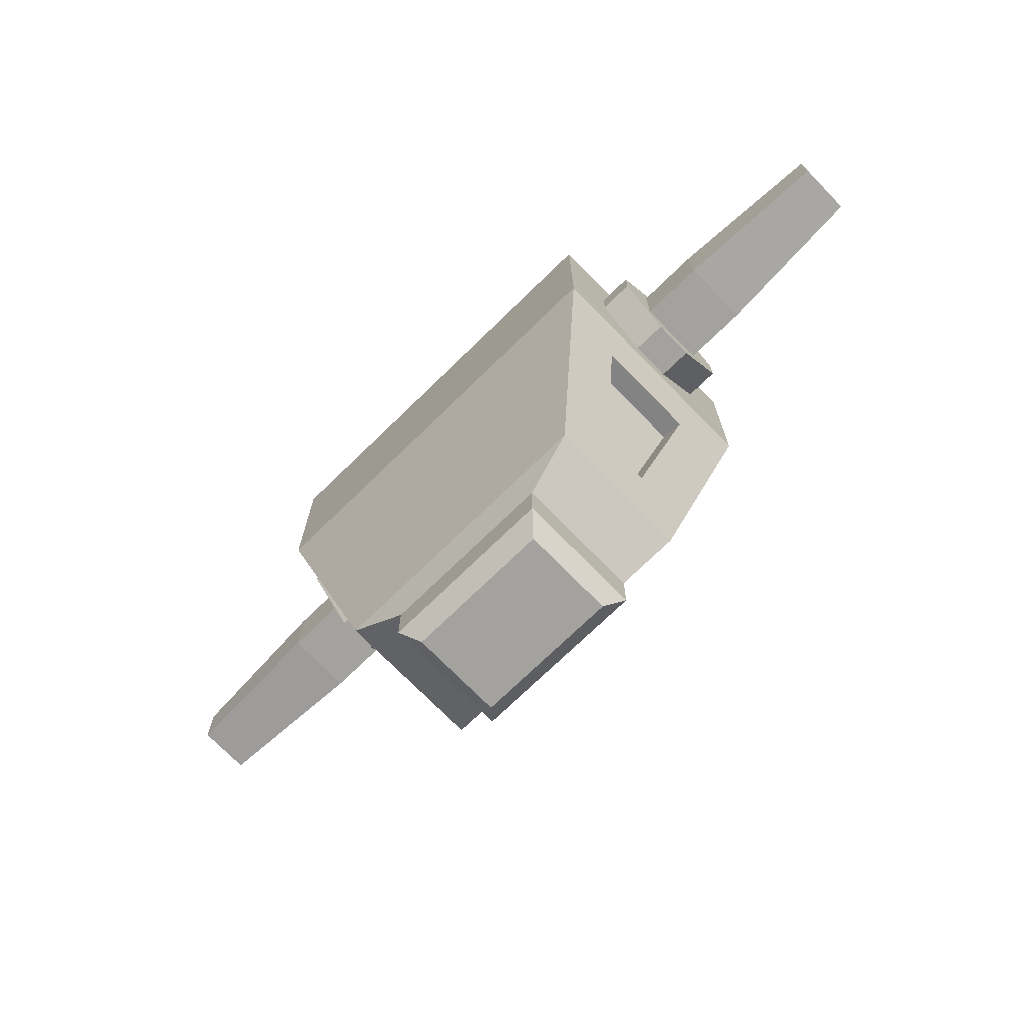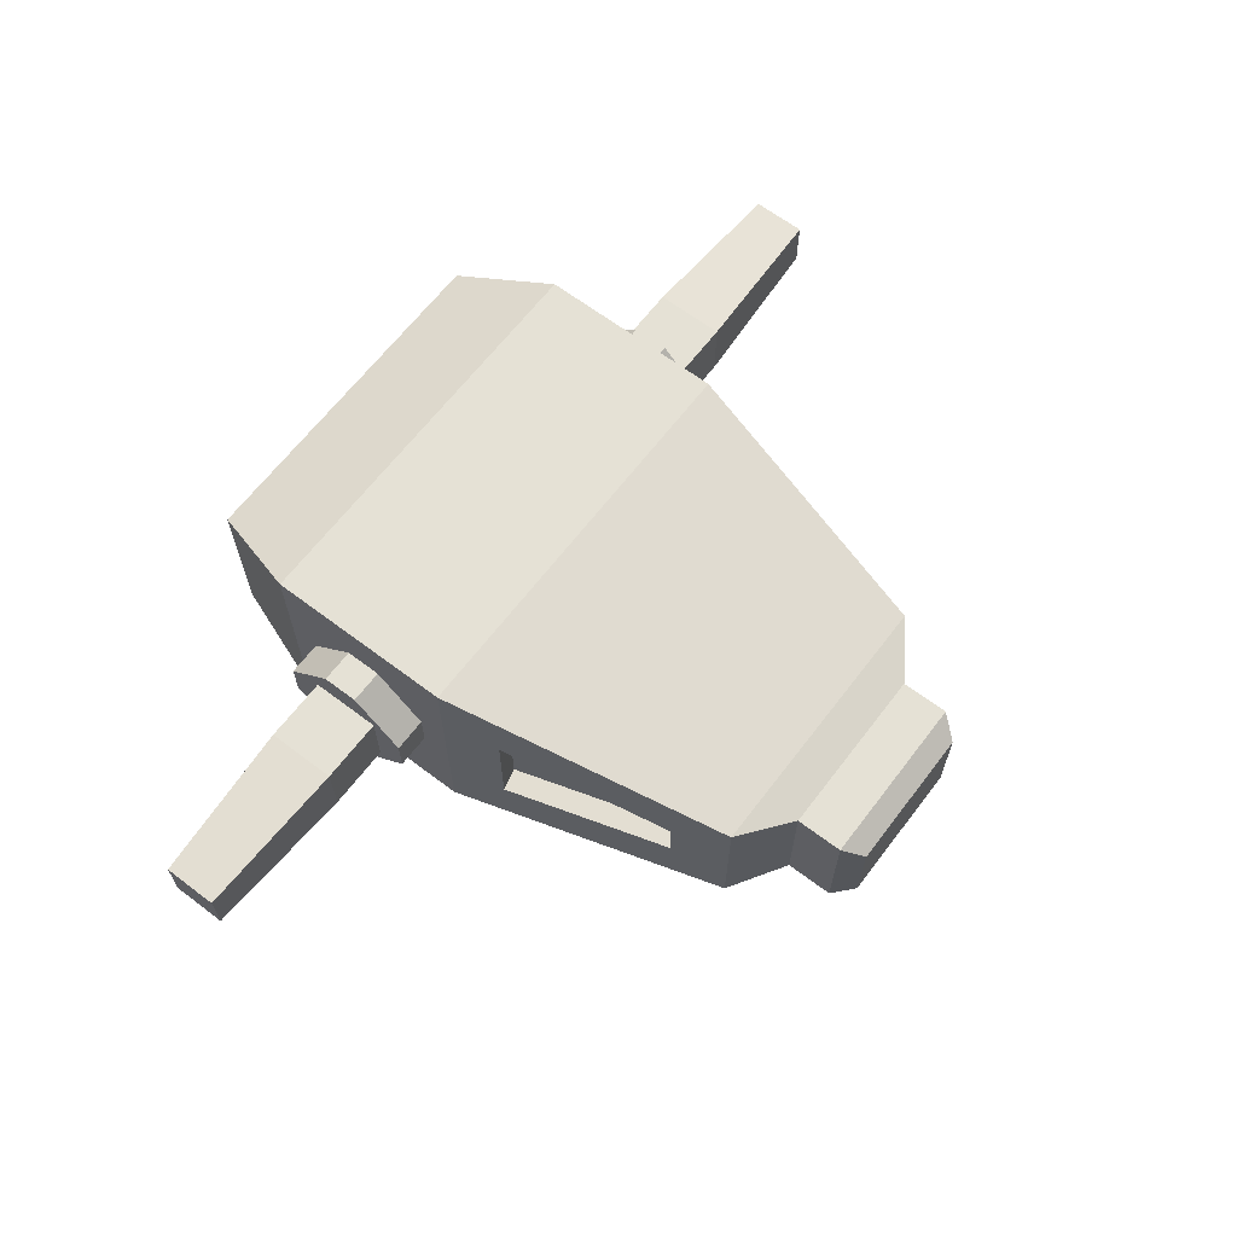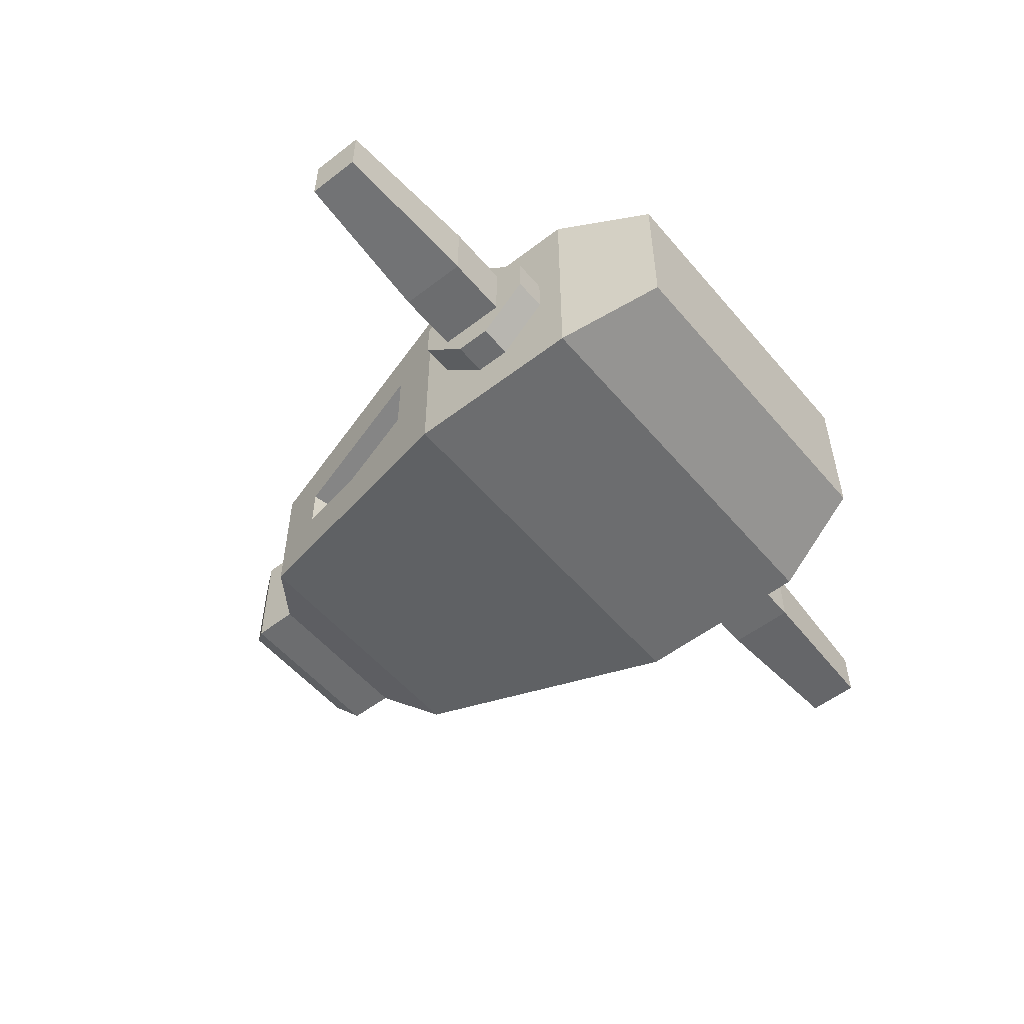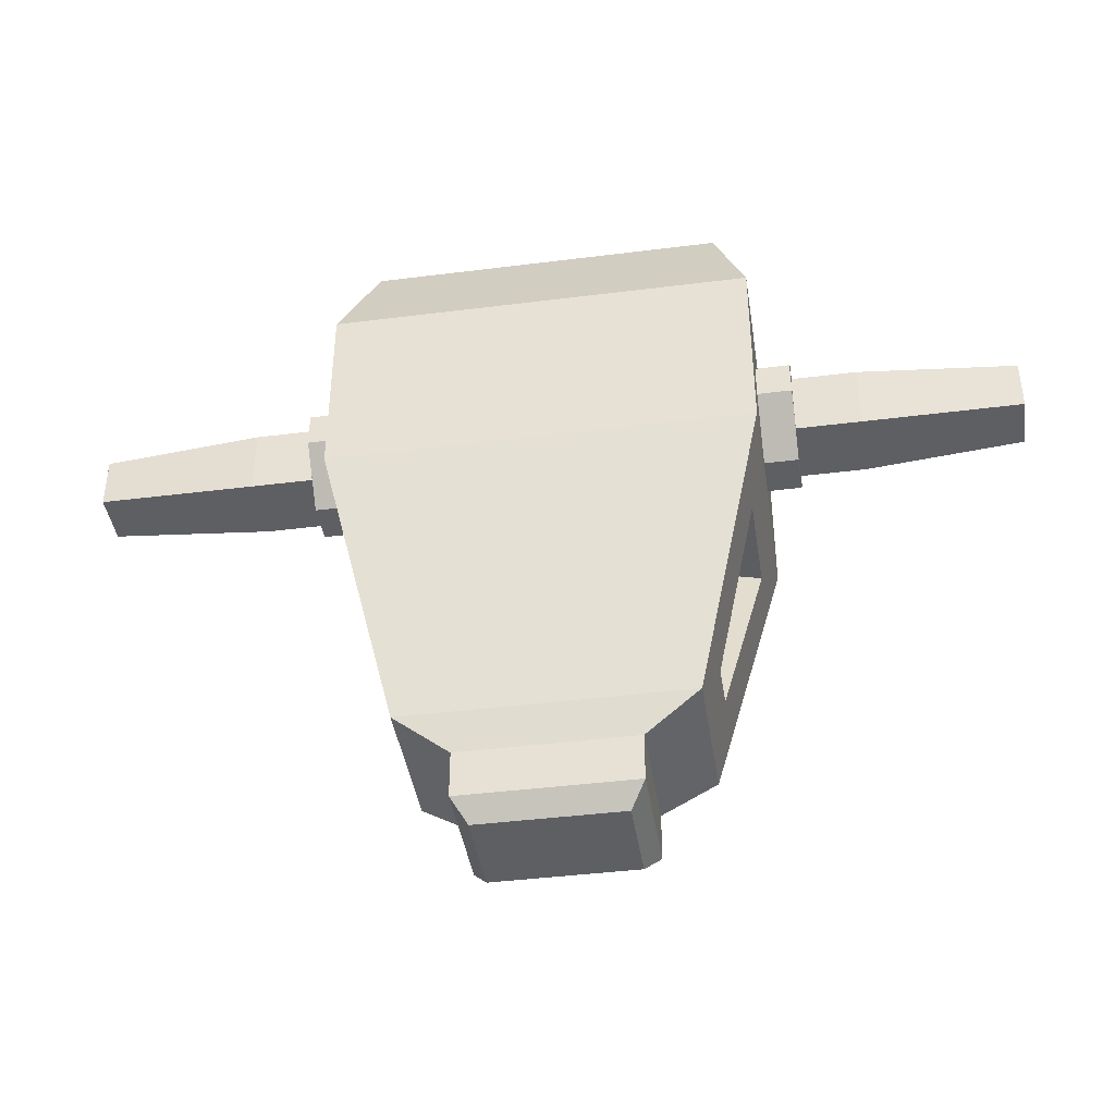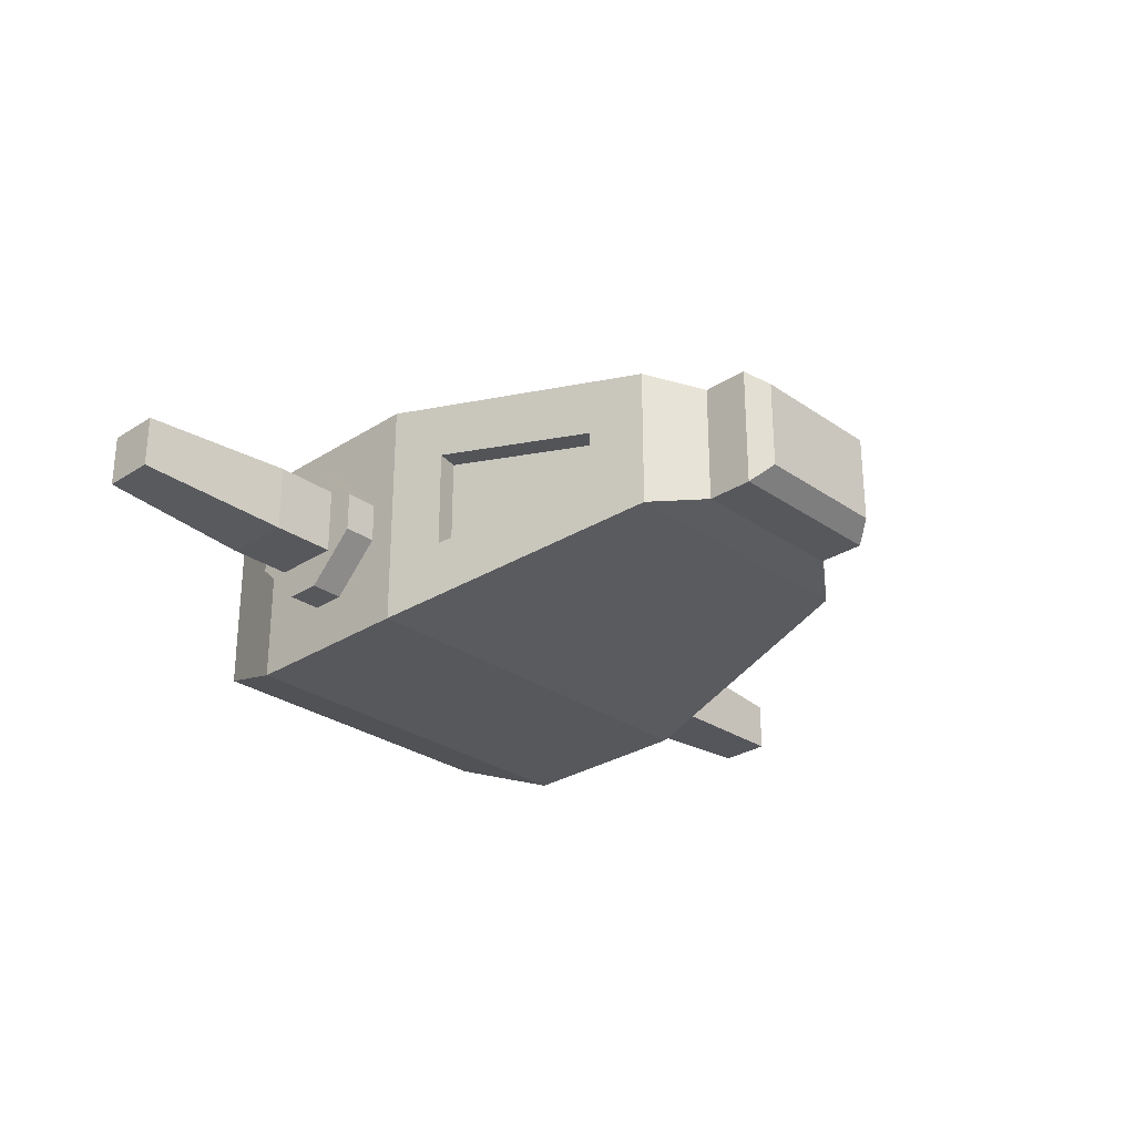
<metadata>
{"format":"obj","ext":"obj","renderer":"f3d","projection":"perspective","resolution":1024,"background":"white","views":[{"elev":-72.5,"azim":44.3,"up":"+Z"},{"elev":64.9,"azim":127.3,"up":"+Y"},{"elev":-53.9,"azim":-50.7,"up":"+Y"},{"elev":-41.5,"azim":8.7,"up":"+Z"},{"elev":-28.5,"azim":133.9,"up":"+Y"}]}
</metadata>
<code>
g JackHammer
v -0.2611 -0.1512 0.7249
v -0.2611 0.1512 0.7249
v -0.2611 0.1512 0.9624
v -0.2611 -0.1512 0.9624
v -0.108 0.07757 0.3219
v -0.108 -0.07757 0.3219
v -0.108 -0.07757 0.2629
v -0.108 0.07757 0.2629
v 0 0.07757 0.3219
v -0.108 0.07757 0.3219
v -0.108 0.07757 0.2629
v 0 0.07757 0.2629
v -0.108 -0.07757 0.2629
v 0 -0.07757 0.2629
v 0 -0.05665 0.2372
v -0.08917 -0.05665 0.2372
v -0.1752 -0.091 0.3688
v 0 -0.091 0.3688
v 0 -0.07757 0.3219
v -0.108 -0.07757 0.3219
v 0 0.091 0.3688
v -0.1752 0.091 0.3688
v -0.108 0.07757 0.3219
v 0 0.07757 0.3219
v -0.108 -0.07757 0.3219
v 0 -0.07757 0.3219
v 0 -0.07757 0.2629
v -0.108 -0.07757 0.2629
v -0.2611 -0.1512 0.7249
v 0 -0.1512 0.7249
v 0 -0.091 0.3688
v -0.1752 -0.091 0.3688
v -0.1924 -0.02871 0.4401
v -0.1924 0.02871 0.4401
v -0.1644 0.02871 0.4469
v -0.1644 -0.02871 0.4469
v -0.1752 0.091 0.3688
v -0.1752 -0.091 0.3688
v -0.108 -0.07757 0.3219
v -0.108 0.07757 0.3219
v 0 -0.1512 0.9624
v -0.2611 -0.1512 0.9624
v -0.2198 -0.1033 1.09
v 0 -0.1033 1.09
v 0.2198 -0.1033 1.09
v 0.2611 -0.1512 0.9624
v -0.2611 0.1512 0.9624
v 0 0.1033 1.09
v -0.2198 0.1033 1.09
v 0 0.1512 0.9624
v 0.2611 0.1512 0.9624
v 0.2198 0.1033 1.09
v 0 0.1512 0.7249
v -0.2611 0.1512 0.7249
v -0.1752 0.091 0.3688
v 0 0.091 0.3688
v -0.2611 0.1512 0.9624
v -0.2611 0.1512 0.7249
v 0 0.1512 0.7249
v 0 0.1512 0.9624
v -0.2611 -0.1512 0.9624
v -0.2611 0.1512 0.9624
v -0.2198 0.1033 1.09
v -0.2198 -0.1033 1.09
v -0.2198 -0.1033 1.09
v -0.2198 0.1033 1.09
v 0 0.1033 1.09
v 0 -0.1033 1.09
v 0.2198 -0.1033 1.09
v 0.2198 0.1033 1.09
v -0.08917 0.05665 0.2372
v -0.08917 -0.05665 0.2372
v 0 -0.05665 0.2372
v 0 0.05665 0.2372
v 0.08917 0.05665 0.2372
v 0.08917 -0.05665 0.2372
v -0.108 0.07757 0.2629
v -0.108 -0.07757 0.2629
v -0.08917 -0.05665 0.2372
v -0.08917 0.05665 0.2372
v 0 0.07757 0.2629
v -0.108 0.07757 0.2629
v -0.08917 0.05665 0.2372
v 0 0.05665 0.2372
v -0.02301 -0.06101 0.3373
v -0.06525 -0.01876 0.3373
v -0.06525 0.01876 0.3373
v -0.02301 0.06101 0.3373
v 0 -0.06226 0.3373
v 0 0.06226 0.3373
v 0.02301 -0.06101 0.3373
v 0.02301 0.06101 0.3373
v 0.06525 -0.01876 0.3373
v 0.06525 0.01876 0.3373
v -0.5841 -0.03333 0.8749
v -0.5841 -0.03333 0.8074
v -0.5841 0.03333 0.8074
v -0.5841 0.03333 0.8749
v -0.2533 0.02534 0.9265
v -0.2533 -0.02534 0.9265
v -0.3036 -0.02534 0.9265
v -0.3036 0.02534 0.9265
v -0.2533 -0.02534 0.7612
v -0.2533 0.02534 0.7612
v -0.3036 0.02534 0.7612
v -0.3036 -0.02534 0.7612
v -0.2533 -0.08575 0.8661
v -0.2533 -0.08575 0.8216
v -0.3036 -0.08575 0.8216
v -0.3036 -0.08575 0.8661
v -0.3036 -0.02534 0.9265
v -0.3036 -0.08575 0.8661
v -0.3036 -0.08575 0.8216
v -0.3036 -0.02534 0.7612
v -0.3036 0.02534 0.9265
v -0.3036 0.02534 0.7612
v -0.3036 0.08575 0.8661
v -0.3036 0.08575 0.8216
v -0.2533 0.08575 0.8216
v -0.3036 0.08575 0.8216
v -0.3036 0.02534 0.7612
v -0.2533 0.02534 0.7612
v -0.3036 -0.08575 0.8216
v -0.2533 -0.08575 0.8216
v -0.2533 -0.02534 0.7612
v -0.3036 -0.02534 0.7612
v -0.2533 0.02534 0.9265
v -0.3036 0.02534 0.9265
v -0.3036 0.08575 0.8661
v -0.2533 0.08575 0.8661
v -0.2533 -0.08575 0.8661
v -0.3036 -0.08575 0.8661
v -0.3036 -0.02534 0.9265
v -0.2533 -0.02534 0.9265
v -0.2533 0.08575 0.8216
v -0.2533 0.08575 0.8661
v -0.3036 0.08575 0.8661
v -0.3036 0.08575 0.8216
v -0.3849 -0.04301 0.8847
v -0.5841 -0.03333 0.8749
v -0.5841 0.03333 0.8749
v -0.3849 0.04301 0.8847
v -0.2854 -0.04301 0.7976
v -0.3849 -0.04301 0.7976
v -0.3849 -0.04301 0.8847
v -0.2854 -0.04301 0.8847
v -0.2854 0.04301 0.7976
v -0.3849 0.04301 0.7976
v -0.3849 -0.04301 0.7976
v -0.2854 -0.04301 0.7976
v -0.2854 -0.04301 0.8847
v -0.3849 -0.04301 0.8847
v -0.3849 0.04301 0.8847
v -0.2854 0.04301 0.8847
v -0.2854 0.04301 0.8847
v -0.3849 0.04301 0.8847
v -0.3849 0.04301 0.7976
v -0.2854 0.04301 0.7976
v -0.3849 0.04301 0.8847
v -0.5841 0.03333 0.8749
v -0.5841 0.03333 0.8074
v -0.3849 0.04301 0.7976
v -0.3849 0.04301 0.7976
v -0.5841 0.03333 0.8074
v -0.5841 -0.03333 0.8074
v -0.3849 -0.04301 0.7976
v -0.3849 -0.04301 0.7976
v -0.5841 -0.03333 0.8074
v -0.5841 -0.03333 0.8749
v -0.3849 -0.04301 0.8847
v -0.2159 0.0648 0.6603
v -0.2159 -0.0648 0.6603
v -0.1644 -0.02871 0.4469
v -0.1644 0.02871 0.4469
v -0.2439 0.0648 0.6535
v -0.2439 -0.0648 0.6535
v -0.2159 -0.0648 0.6603
v -0.2159 0.0648 0.6603
v -0.1924 0.02871 0.4401
v -0.2439 0.0648 0.6535
v -0.2159 0.0648 0.6603
v -0.1644 0.02871 0.4469
v -0.2439 -0.0648 0.6535
v -0.1924 -0.02871 0.4401
v -0.1644 -0.02871 0.4469
v -0.2159 -0.0648 0.6603
v -0.2611 -0.1512 0.9624
v 0 -0.1512 0.9624
v 0 -0.1512 0.7249
v -0.2611 -0.1512 0.7249
v 0.2611 -0.1512 0.7249
v 0.2611 -0.1512 0.9624
v 0.2611 0.1512 0.9624
v 0.2611 0.1512 0.7249
v 0.108 0.07757 0.3219
v 0.108 0.07757 0.2629
v 0.108 -0.07757 0.2629
v 0.108 -0.07757 0.3219
v 0 0.07757 0.3219
v 0 0.07757 0.2629
v 0.108 0.07757 0.2629
v 0.108 0.07757 0.3219
v 0.108 -0.07757 0.2629
v 0.08917 -0.05665 0.2372
v 0 -0.05665 0.2372
v 0 -0.07757 0.2629
v 0.1752 -0.091 0.3688
v 0.108 -0.07757 0.3219
v 0 -0.07757 0.3219
v 0 -0.091 0.3688
v 0 0.091 0.3688
v 0 0.07757 0.3219
v 0.108 0.07757 0.3219
v 0.1752 0.091 0.3688
v 0.108 -0.07757 0.3219
v 0.108 -0.07757 0.2629
v 0 -0.07757 0.2629
v 0 -0.07757 0.3219
v 0.2611 -0.1512 0.7249
v 0.1752 -0.091 0.3688
v 0 -0.091 0.3688
v 0 -0.1512 0.7249
v 0.1924 -0.02871 0.4401
v 0.1644 -0.02871 0.4469
v 0.1644 0.02871 0.4469
v 0.1924 0.02871 0.4401
v 0.1752 0.091 0.3688
v 0.108 0.07757 0.3219
v 0.108 -0.07757 0.3219
v 0.1752 -0.091 0.3688
v 0 0.1512 0.7249
v 0 0.091 0.3688
v 0.1752 0.091 0.3688
v 0.2611 0.1512 0.7249
v 0.2611 0.1512 0.9624
v 0 0.1512 0.9624
v 0 0.1512 0.7249
v 0.2611 0.1512 0.7249
v 0.2611 -0.1512 0.9624
v 0.2198 -0.1033 1.09
v 0.2198 0.1033 1.09
v 0.2611 0.1512 0.9624
v 0.108 0.07757 0.2629
v 0.08917 0.05665 0.2372
v 0.08917 -0.05665 0.2372
v 0.108 -0.07757 0.2629
v 0 0.07757 0.2629
v 0 0.05665 0.2372
v 0.08917 0.05665 0.2372
v 0.108 0.07757 0.2629
v 0.5841 -0.03333 0.8749
v 0.5841 0.03333 0.8749
v 0.5841 0.03333 0.8074
v 0.5841 -0.03333 0.8074
v 0.2533 0.02534 0.9265
v 0.3036 0.02534 0.9265
v 0.3036 -0.02534 0.9265
v 0.2533 -0.02534 0.9265
v 0.2533 -0.02534 0.7612
v 0.3036 -0.02534 0.7612
v 0.3036 0.02534 0.7612
v 0.2533 0.02534 0.7612
v 0.2533 -0.08575 0.8661
v 0.3036 -0.08575 0.8661
v 0.3036 -0.08575 0.8216
v 0.2533 -0.08575 0.8216
v 0.3036 -0.02534 0.7612
v 0.3036 -0.08575 0.8216
v 0.3036 -0.08575 0.8661
v 0.3036 -0.02534 0.9265
v 0.3036 0.02534 0.7612
v 0.3036 0.02534 0.9265
v 0.3036 0.08575 0.8216
v 0.3036 0.08575 0.8661
v 0.2533 0.08575 0.8216
v 0.2533 0.02534 0.7612
v 0.3036 0.02534 0.7612
v 0.3036 0.08575 0.8216
v 0.3036 -0.08575 0.8216
v 0.3036 -0.02534 0.7612
v 0.2533 -0.02534 0.7612
v 0.2533 -0.08575 0.8216
v 0.2533 0.02534 0.9265
v 0.2533 0.08575 0.8661
v 0.3036 0.08575 0.8661
v 0.3036 0.02534 0.9265
v 0.2533 -0.08575 0.8661
v 0.2533 -0.02534 0.9265
v 0.3036 -0.02534 0.9265
v 0.3036 -0.08575 0.8661
v 0.2533 0.08575 0.8216
v 0.3036 0.08575 0.8216
v 0.3036 0.08575 0.8661
v 0.2533 0.08575 0.8661
v 0.3849 -0.04301 0.8847
v 0.3849 0.04301 0.8847
v 0.5841 0.03333 0.8749
v 0.5841 -0.03333 0.8749
v 0.2854 -0.04301 0.7976
v 0.2854 -0.04301 0.8847
v 0.3849 -0.04301 0.8847
v 0.3849 -0.04301 0.7976
v 0.2854 0.04301 0.7976
v 0.2854 -0.04301 0.7976
v 0.3849 -0.04301 0.7976
v 0.3849 0.04301 0.7976
v 0.2854 -0.04301 0.8847
v 0.2854 0.04301 0.8847
v 0.3849 0.04301 0.8847
v 0.3849 -0.04301 0.8847
v 0.2854 0.04301 0.8847
v 0.2854 0.04301 0.7976
v 0.3849 0.04301 0.7976
v 0.3849 0.04301 0.8847
v 0.3849 0.04301 0.8847
v 0.3849 0.04301 0.7976
v 0.5841 0.03333 0.8074
v 0.5841 0.03333 0.8749
v 0.3849 0.04301 0.7976
v 0.3849 -0.04301 0.7976
v 0.5841 -0.03333 0.8074
v 0.5841 0.03333 0.8074
v 0.3849 -0.04301 0.7976
v 0.3849 -0.04301 0.8847
v 0.5841 -0.03333 0.8749
v 0.5841 -0.03333 0.8074
v 0.2159 0.0648 0.6603
v 0.1644 0.02871 0.4469
v 0.1644 -0.02871 0.4469
v 0.2159 -0.0648 0.6603
v 0.2439 0.0648 0.6535
v 0.2159 0.0648 0.6603
v 0.2159 -0.0648 0.6603
v 0.2439 -0.0648 0.6535
v 0.1924 0.02871 0.4401
v 0.1644 0.02871 0.4469
v 0.2159 0.0648 0.6603
v 0.2439 0.0648 0.6535
v 0.2439 -0.0648 0.6535
v 0.2159 -0.0648 0.6603
v 0.1644 -0.02871 0.4469
v 0.1924 -0.02871 0.4401
v 0.2611 -0.1512 0.9624
v 0.2611 -0.1512 0.7249
v 0 -0.1512 0.7249
v 0 -0.1512 0.9624
v -0.2439 -0.0648 0.6535
v -0.2439 0.0648 0.6535
v -0.2611 0.1512 0.7249
v -0.2611 -0.1512 0.7249
v -0.1752 0.091 0.3688
v -0.1924 -0.02871 0.4401
v -0.1924 0.02871 0.4401
v -0.1752 -0.091 0.3688
v 0.2439 -0.0648 0.6535
v 0.2611 0.1512 0.7249
v 0.2439 0.0648 0.6535
v 0.2611 -0.1512 0.7249
v 0.1752 0.091 0.3688
v 0.1924 -0.02871 0.4401
v 0.1924 0.02871 0.4401
v 0.1752 -0.091 0.3688
g JackHammer_0
f 3 2 1
f 4 3 1
f 7 6 5
f 8 7 5
f 11 10 9
f 12 11 9
f 15 14 13
f 16 15 13
f 19 18 17
f 20 19 17
f 23 22 21
f 24 23 21
f 27 26 25
f 28 27 25
f 31 30 29
f 32 31 29
f 35 34 33
f 36 35 33
f 39 38 37
f 40 39 37
f 43 42 41
f 44 43 41
f 45 44 41
f 46 45 41
f 49 48 47
f 48 50 47
f 50 48 51
f 48 52 51
f 55 54 53
f 56 55 53
f 59 58 57
f 60 59 57
f 63 62 61
f 64 63 61
f 67 66 65
f 68 67 65
f 67 68 69
f 70 67 69
f 73 72 71
f 74 73 71
f 73 74 75
f 76 73 75
f 79 78 77
f 80 79 77
f 83 82 81
f 84 83 81
f 87 86 85
f 88 87 85
f 88 85 89
f 89 90 88
f 90 89 91
f 92 90 91
f 92 91 93
f 93 94 92
f 97 96 95
f 98 97 95
f 101 100 99
f 102 101 99
f 105 104 103
f 106 105 103
f 109 108 107
f 110 109 107
f 113 112 111
f 111 114 113
f 111 115 114
f 115 116 114
f 115 117 116
f 117 118 116
f 121 120 119
f 122 121 119
f 125 124 123
f 126 125 123
f 129 128 127
f 130 129 127
f 133 132 131
f 134 133 131
f 137 136 135
f 138 137 135
f 141 140 139
f 142 141 139
f 145 144 143
f 146 145 143
f 149 148 147
f 150 149 147
f 153 152 151
f 154 153 151
f 157 156 155
f 158 157 155
f 161 160 159
f 162 161 159
f 165 164 163
f 166 165 163
f 169 168 167
f 170 169 167
f 173 172 171
f 174 173 171
f 177 176 175
f 178 177 175
f 181 180 179
f 182 181 179
f 185 184 183
f 186 185 183
f 189 188 187
f 190 189 187
f 193 192 191
f 194 193 191
f 197 196 195
f 198 197 195
f 201 200 199
f 202 201 199
f 205 204 203
f 206 205 203
f 209 208 207
f 210 209 207
f 213 212 211
f 214 213 211
f 217 216 215
f 218 217 215
f 221 220 219
f 222 221 219
f 225 224 223
f 226 225 223
f 229 228 227
f 230 229 227
f 233 232 231
f 234 233 231
f 237 236 235
f 238 237 235
f 241 240 239
f 242 241 239
f 245 244 243
f 246 245 243
f 249 248 247
f 250 249 247
f 253 252 251
f 254 253 251
f 257 256 255
f 258 257 255
f 261 260 259
f 262 261 259
f 265 264 263
f 266 265 263
f 269 268 267
f 267 270 269
f 267 271 270
f 271 272 270
f 271 273 272
f 273 274 272
f 277 276 275
f 278 277 275
f 281 280 279
f 282 281 279
f 285 284 283
f 286 285 283
f 289 288 287
f 290 289 287
f 293 292 291
f 294 293 291
f 297 296 295
f 298 297 295
f 301 300 299
f 302 301 299
f 305 304 303
f 306 305 303
f 309 308 307
f 310 309 307
f 313 312 311
f 314 313 311
f 317 316 315
f 318 317 315
f 321 320 319
f 322 321 319
f 325 324 323
f 326 325 323
f 329 328 327
f 330 329 327
f 333 332 331
f 334 333 331
f 337 336 335
f 338 337 335
f 341 340 339
f 342 341 339
f 345 344 343
f 346 345 343
f 349 348 347
f 350 349 347
f 349 351 348
f 350 347 352
f 351 353 348
f 354 350 352
f 354 352 353
f 351 354 353
f 357 356 355
f 356 358 355
f 359 356 357
f 355 358 360
f 361 359 357
f 358 362 360
f 362 359 361
f 360 362 361

</code>
